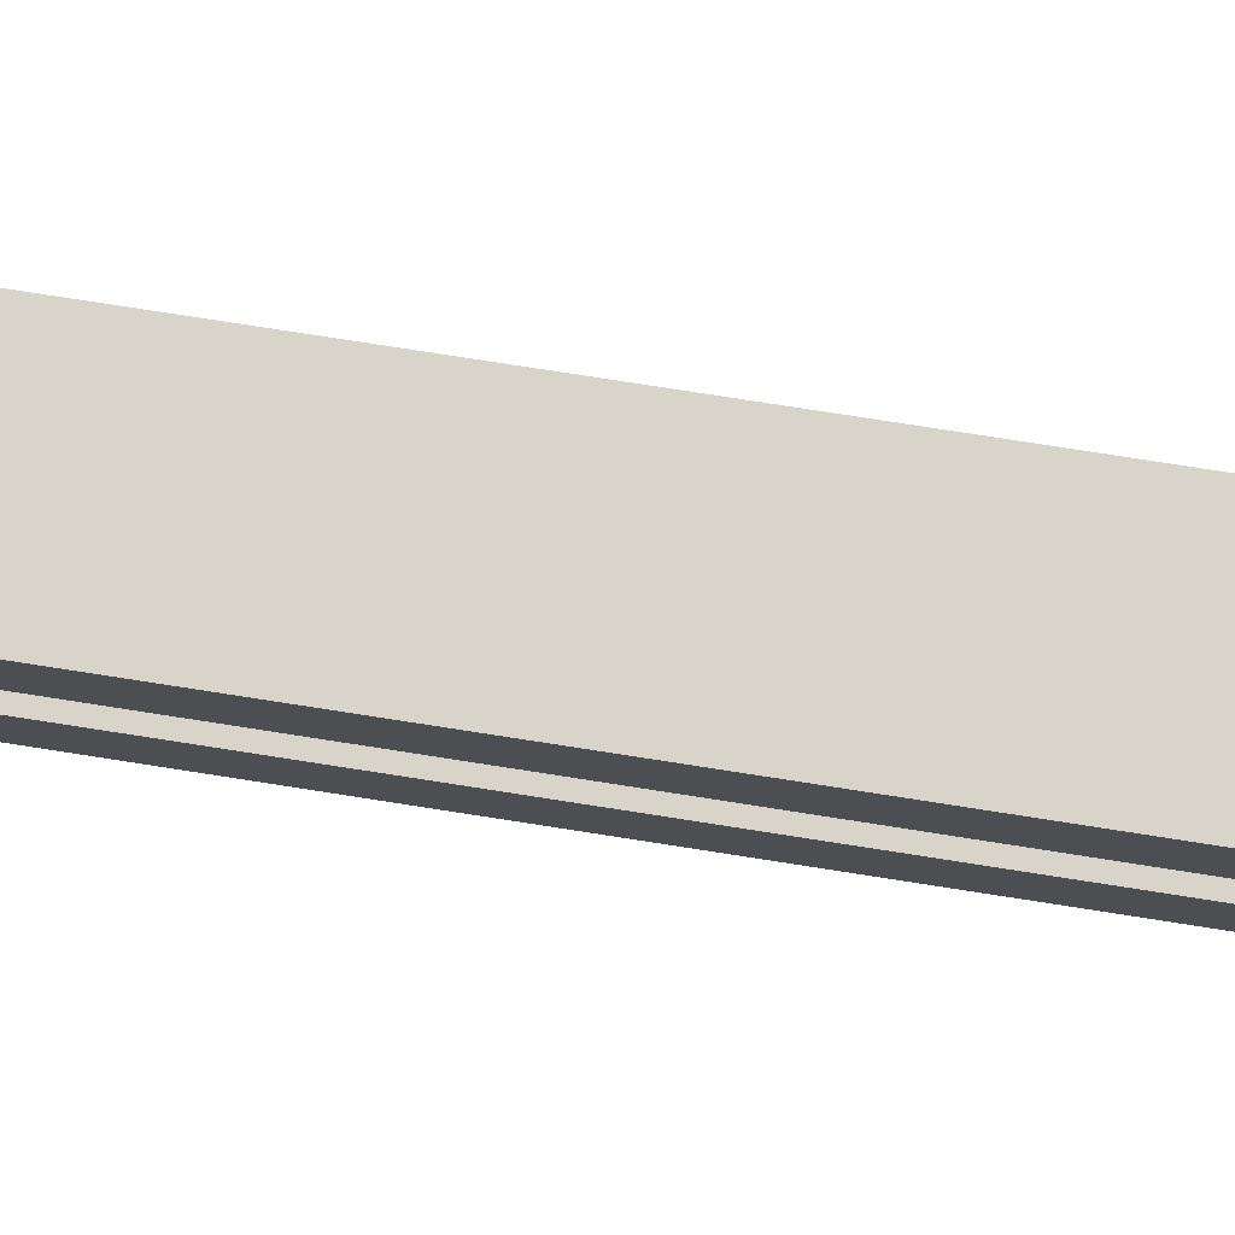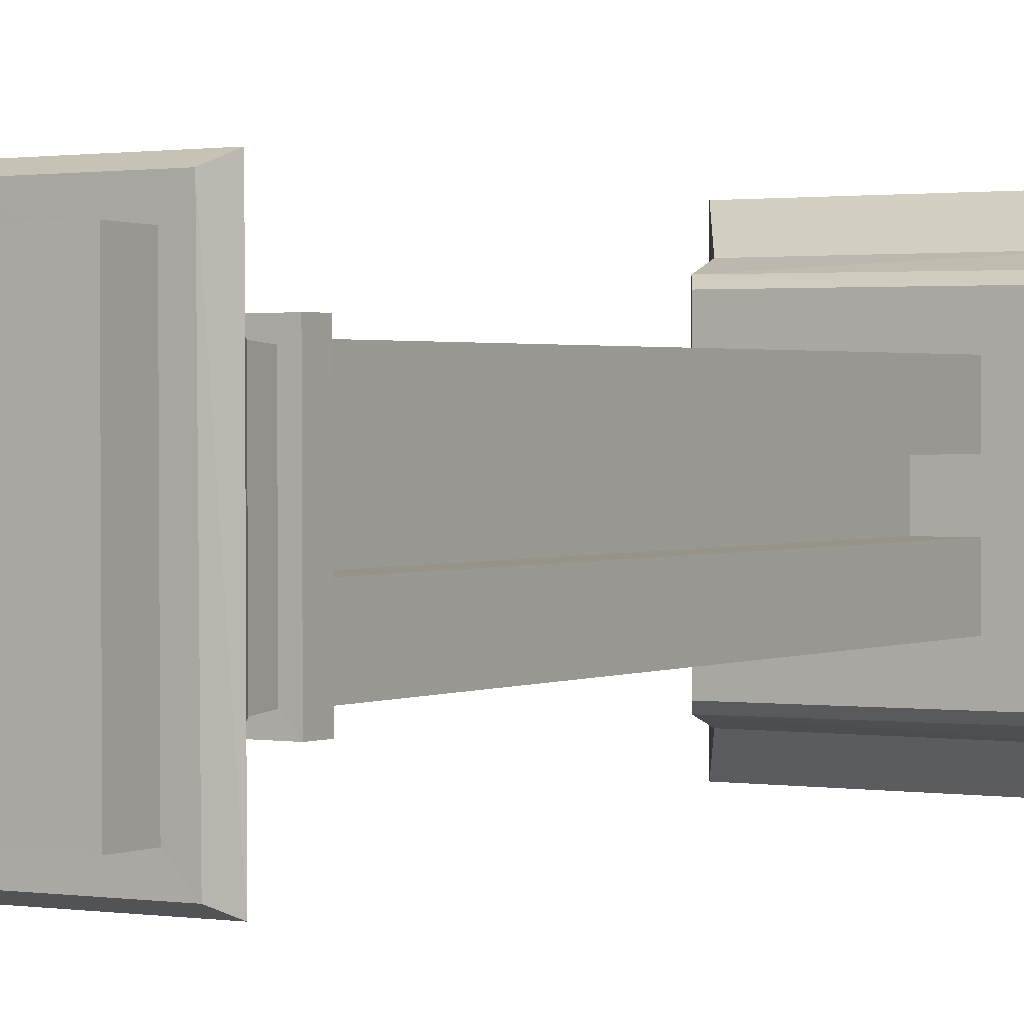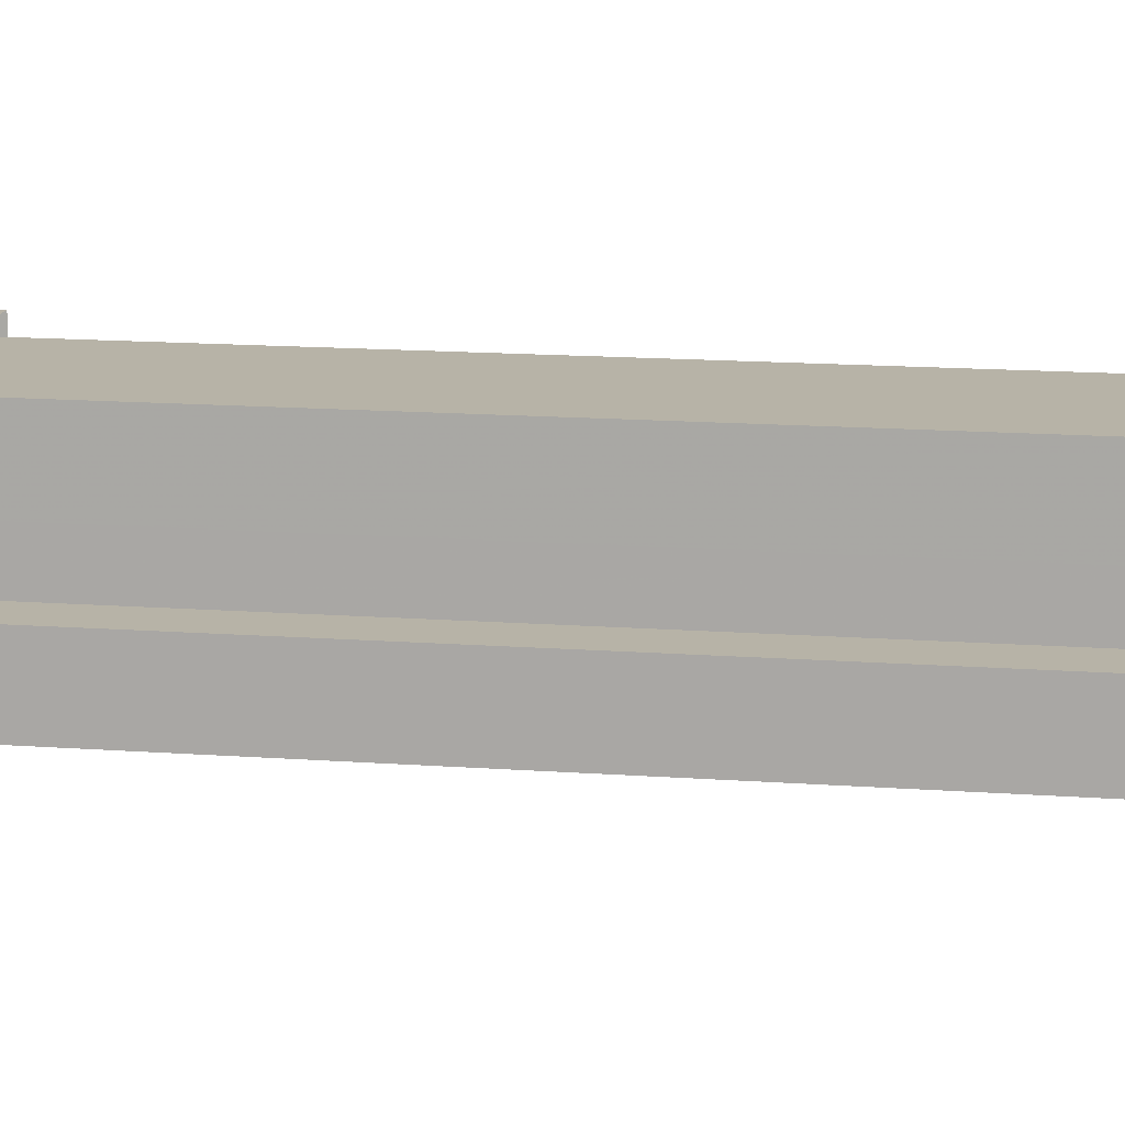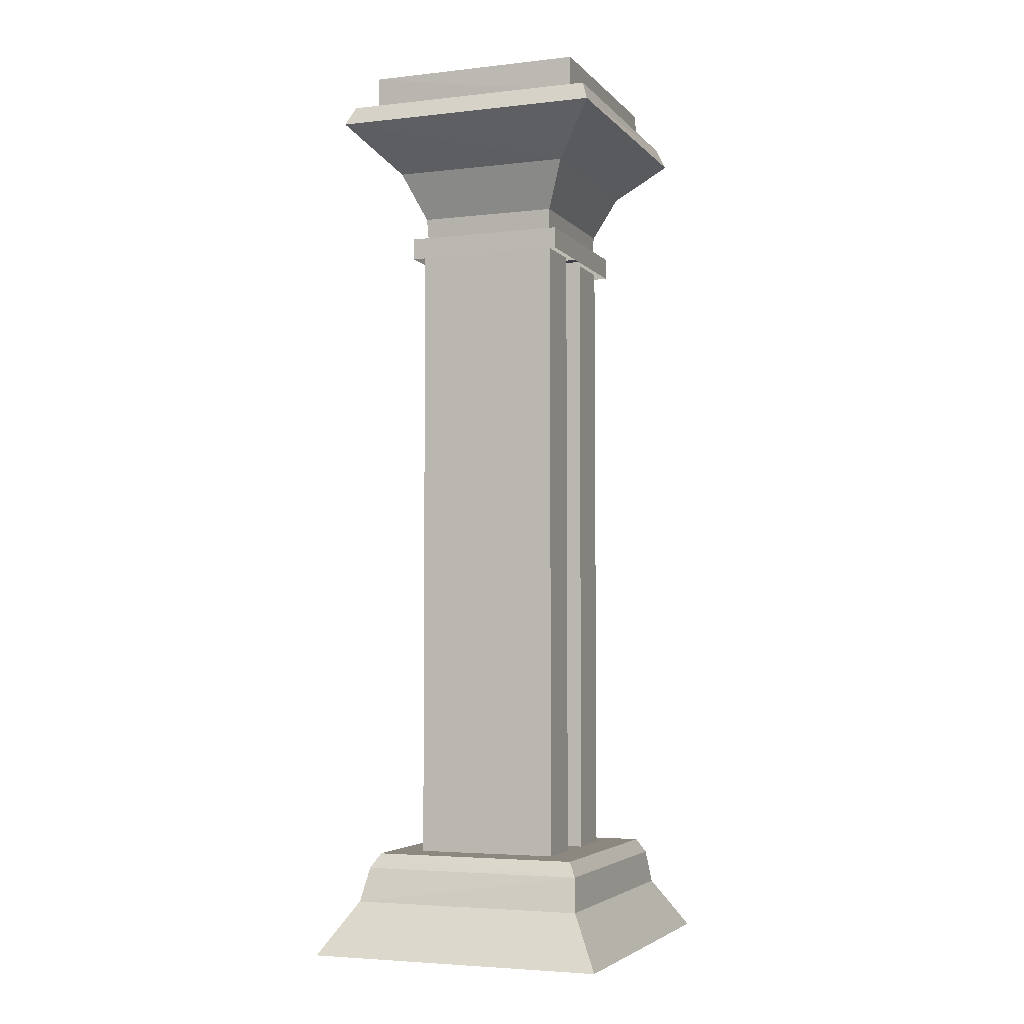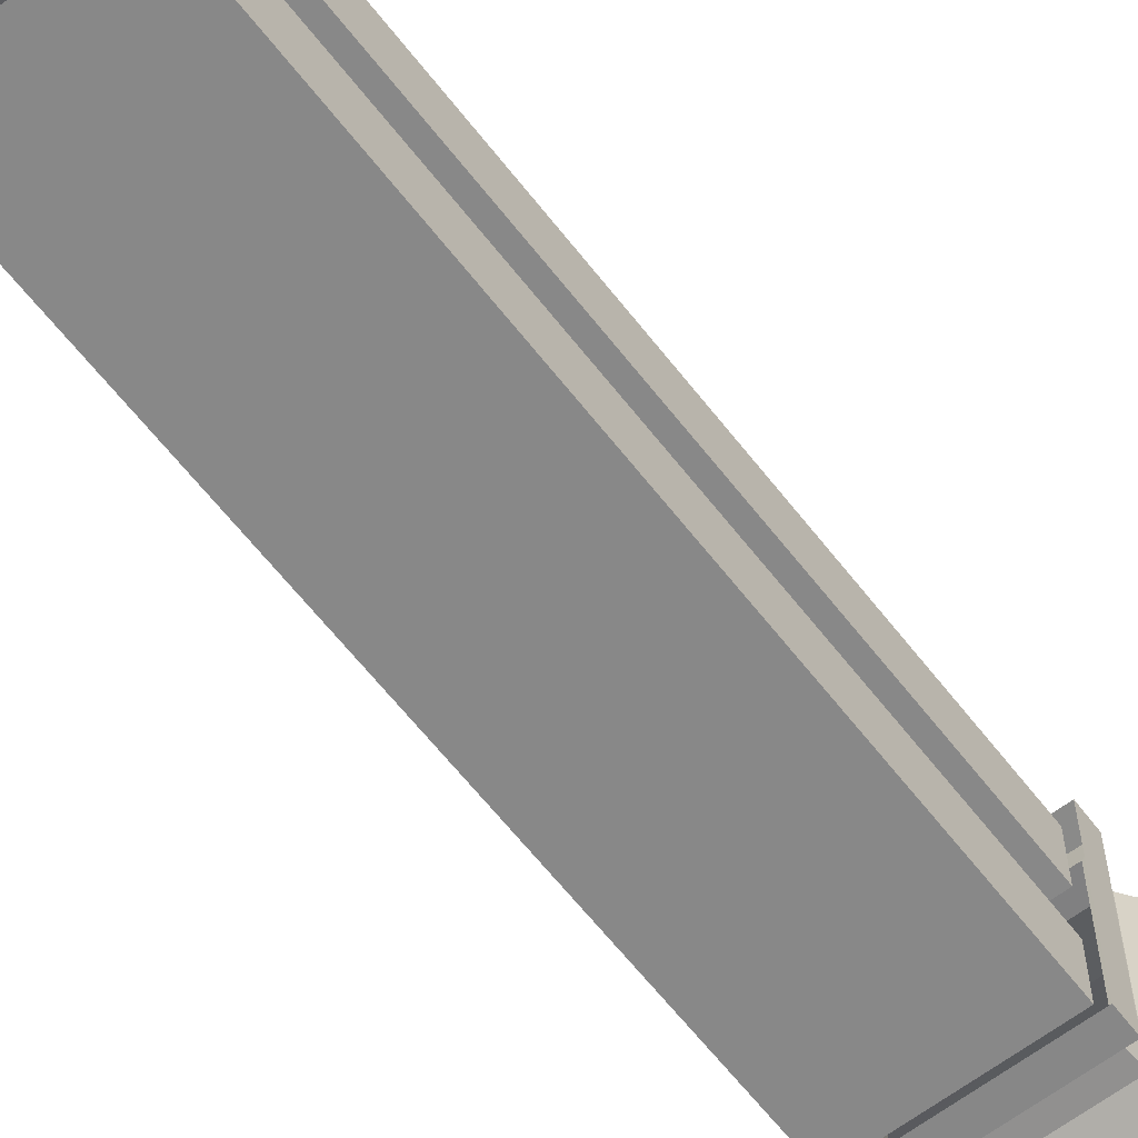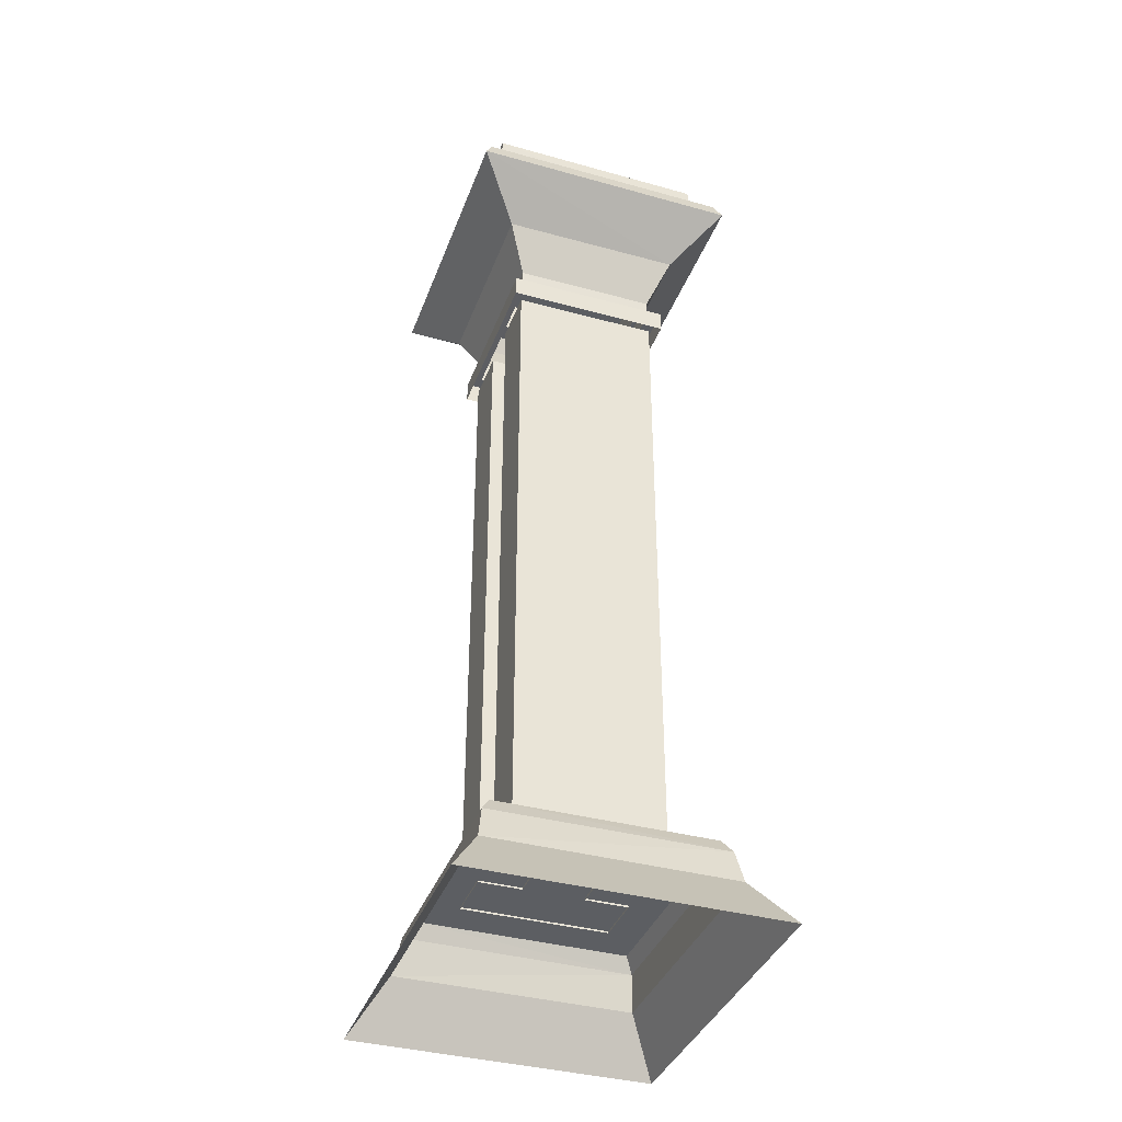
<metadata>
{"format":"obj","ext":"obj","renderer":"f3d","projection":"perspective","resolution":1024,"background":"white","views":[{"elev":75.8,"azim":98.9,"up":"+Y"},{"elev":1.5,"azim":31.6,"up":"+Y"},{"elev":12.7,"azim":100.2,"up":"+Y"},{"elev":-4.2,"azim":-159.1,"up":"+Z"},{"elev":-63.0,"azim":-142.2,"up":"+Y"},{"elev":-38.0,"azim":160.9,"up":"+Z"}]}
</metadata>
<code>
g Object02
v -17.19 -5.775 26.8
v -17.16 -17.68 26.8
v -17.16 -17.54 170.2
v -17.2 -5.639 170.2
v -7.729 -5.627 170.2
v -7.728 -5.763 26.8
v -17.19 -5.775 26.8
v -17.2 -5.639 170.2
v -17.16 -17.68 26.8
v 15.13 -17.6 26.8
v 15.13 -17.46 170.2
v -17.16 -17.54 170.2
v -17.22 4.321 26.8
v -17.22 4.457 170.2
v -17.23 16.36 170.2
v -17.23 16.23 26.8
v -7.75 4.333 26.8
v -7.728 -5.763 26.8
v -7.729 -5.627 170.2
v -7.751 4.47 170.2
v 15.06 16.3 26.8
v 15.06 16.44 170.2
v 15.09 4.536 170.2
v 15.09 4.4 26.8
v 5.646 -5.572 170.2
v 15.11 -5.56 170.2
v 15.11 -5.696 26.8
v 5.647 -5.708 26.8
v 5.625 4.524 170.2
v 5.626 4.388 26.8
v 15.09 4.4 26.8
v 15.09 4.536 170.2
v 15.06 16.3 26.8
v -17.23 16.23 26.8
v -17.23 16.36 170.2
v 15.06 16.44 170.2
v 15.13 -17.6 26.8
v 15.11 -5.696 26.8
v 15.11 -5.56 170.2
v 15.13 -17.46 170.2
v 5.626 4.388 26.8
v 5.625 4.524 170.2
v 5.646 -5.572 170.2
v 5.647 -5.708 26.8
v -7.751 4.47 170.2
v -17.22 4.457 170.2
v -17.22 4.321 26.8
v -7.75 4.333 26.8
v -16.7 15.79 174.5
v -16.61 -17.33 174.5
v -16.95 -17.69 179.7
v -17.04 16.15 179.7
v 14.36 15.84 174.5
v -16.7 15.79 174.5
v -17.04 16.15 179.7
v 14.69 16.19 179.7
v -21.58 20.97 190.2
v -21.47 -22.53 190.2
v 19.21 21.03 190.2
v -21.58 20.97 190.2
v -29.58 -31.59 205
v -25.41 -27.05 204.9
v -25.54 25.32 204.9
v -30.08 29.63 205
v 23.42 25.39 204.9
v 27.32 30.1 205
v -25.41 -27.05 204.9
v -25.41 -27.01 213
v -25.52 25.16 213
v -25.54 25.32 204.9
v -25.54 25.32 204.9
v -25.52 25.16 213
v 23.41 25.56 213
v 23.42 25.39 204.9
v -19.43 18.69 174.6
v -19.47 18.74 169.6
v -19.37 -20.29 169.6
v -19.33 -20.24 174.6
v 17.07 18.74 174.6
v 17.12 18.79 169.6
v -19.47 18.74 169.6
v -19.43 18.69 174.6
v -19.33 -20.24 174.6
v -16.61 -17.33 174.5
v -16.7 15.79 174.5
v -19.43 18.69 174.6
v 14.36 15.84 174.5
v 17.07 18.74 174.6
v -29.58 -31.59 205
v -30.08 29.63 205
v -31.66 31.48 200.7
v -31.49 -33.47 200.7
v -30.08 29.63 205
v 27.32 30.1 205
v 29.24 31.98 200.7
v -31.66 31.48 200.7
v 14.44 -17.29 174.5
v 14.36 15.84 174.5
v 14.69 16.19 179.7
v 14.78 -17.64 179.7
v -16.61 -17.33 174.5
v 14.44 -17.29 174.5
v 14.78 -17.64 179.7
v -16.95 -17.69 179.7
v 23.41 25.56 213
v -25.52 25.16 213
v -25.41 -27.01 213
v 23.55 -26.62 213
v 19.32 -22.47 190.2
v 19.21 21.03 190.2
v -21.47 -22.53 190.2
v 19.32 -22.47 190.2
v 23.55 -26.66 204.9
v 27.82 -31.14 205
v 23.42 25.39 204.9
v 23.41 25.56 213
v 23.55 -26.62 213
v 23.55 -26.66 204.9
v 23.55 -26.66 204.9
v 23.55 -26.62 213
v -25.41 -27.01 213
v -25.41 -27.05 204.9
v 17.17 -20.19 174.6
v 17.22 -20.23 169.6
v 17.12 18.79 169.6
v 17.07 18.74 174.6
v -19.33 -20.24 174.6
v -19.37 -20.29 169.6
v 17.22 -20.23 169.6
v 17.17 -20.19 174.6
v 14.44 -17.29 174.5
v 17.17 -20.19 174.6
v 27.32 30.1 205
v 27.82 -31.14 205
v 29.4 -32.99 200.7
v 29.24 31.98 200.7
v 27.82 -31.14 205
v -29.58 -31.59 205
v -31.49 -33.47 200.7
v 29.4 -32.99 200.7
v -31.66 31.48 200.7
v -31.49 -33.47 200.7
v 29.24 31.98 200.7
v -31.66 31.48 200.7
v 29.4 -32.99 200.7
v 29.24 31.98 200.7
v -31.49 -33.47 200.7
v 29.4 -32.99 200.7
v 25.59 -31.08 16.44
v -27.41 -31.19 16.44
v -34.48 -39.25 4.884
v 32.69 -39.11 4.885
v 22.29 -26.62 27.19
v -24.72 -26.88 27.19
v -26.54 -28.88 23.98
v 24.23 -28.49 23.98
v -24.72 -26.88 27.19
v -24.79 24.7 27.19
v -26.61 26.69 23.98
v -26.54 -28.88 23.98
v -27.41 -31.19 16.44
v -27.49 29 16.44
v -34.48 -39.25 4.884
v -34.58 37.03 4.89
v -27.49 29 16.44
v 25.52 29.11 16.44
v 32.59 37.17 4.89
v -34.58 37.03 4.89
v 24.16 26.51 23.98
v 22.23 24.63 27.19
v 22.29 -26.62 27.19
v 24.23 -28.49 23.98
v -26.61 26.69 23.98
v -24.79 24.7 27.19
v 22.23 24.63 27.19
v 24.16 26.51 23.98
v 25.52 29.11 16.44
v 25.59 -31.08 16.44
v 32.69 -39.11 4.885
v 32.59 37.17 4.89
v -24.79 24.7 27.19
v -24.72 -26.88 27.19
v 22.29 -26.62 27.19
v 22.23 24.63 27.19
f 1 2 3
f 3 4 1
f 5 6 7
f 7 8 5
f 9 10 11
f 11 12 9
f 13 14 15
f 15 16 13
f 17 18 19
f 19 20 17
f 21 22 23
f 23 24 21
f 25 26 27
f 27 28 25
f 29 30 31
f 31 32 29
f 33 34 35
f 35 36 33
f 37 38 39
f 39 40 37
f 41 42 43
f 43 44 41
f 45 46 47
f 47 48 45
f 49 50 51
f 51 52 49
f 53 54 55
f 55 56 53
f 57 52 51
f 51 58 57
f 59 56 55
f 55 60 59
f 61 62 63
f 63 64 61
f 64 63 65
f 65 66 64
f 67 68 69
f 69 70 67
f 71 72 73
f 73 74 71
f 75 76 77
f 77 78 75
f 79 80 81
f 81 82 79
f 83 84 85
f 85 86 83
f 86 85 87
f 87 88 86
f 89 90 91
f 91 92 89
f 93 94 95
f 95 96 93
f 97 98 99
f 99 100 97
f 101 102 103
f 103 104 101
f 105 106 107
f 107 108 105
f 109 100 99
f 99 110 109
f 111 104 103
f 103 112 111
f 66 65 113
f 113 114 66
f 114 113 62
f 62 61 114
f 115 116 117
f 117 118 115
f 119 120 121
f 121 122 119
f 123 124 125
f 125 126 123
f 127 128 129
f 129 130 127
f 88 87 131
f 131 132 88
f 132 131 84
f 84 83 132
f 133 134 135
f 135 136 133
f 137 138 139
f 139 140 137
f 141 57 58
f 58 142 141
f 143 59 60
f 60 144 143
f 145 109 110
f 110 146 145
f 147 111 112
f 112 148 147
f 149 150 151
f 151 152 149
f 153 154 155
f 155 156 153
f 149 156 155
f 155 150 149
f 157 158 159
f 159 160 157
f 161 160 159
f 159 162 161
f 163 161 162
f 162 164 163
f 165 166 167
f 167 168 165
f 169 170 171
f 171 172 169
f 173 174 175
f 175 176 173
f 173 176 166
f 166 165 173
f 177 169 172
f 172 178 177
f 177 178 179
f 179 180 177
f 181 182 183
f 183 184 181

</code>
